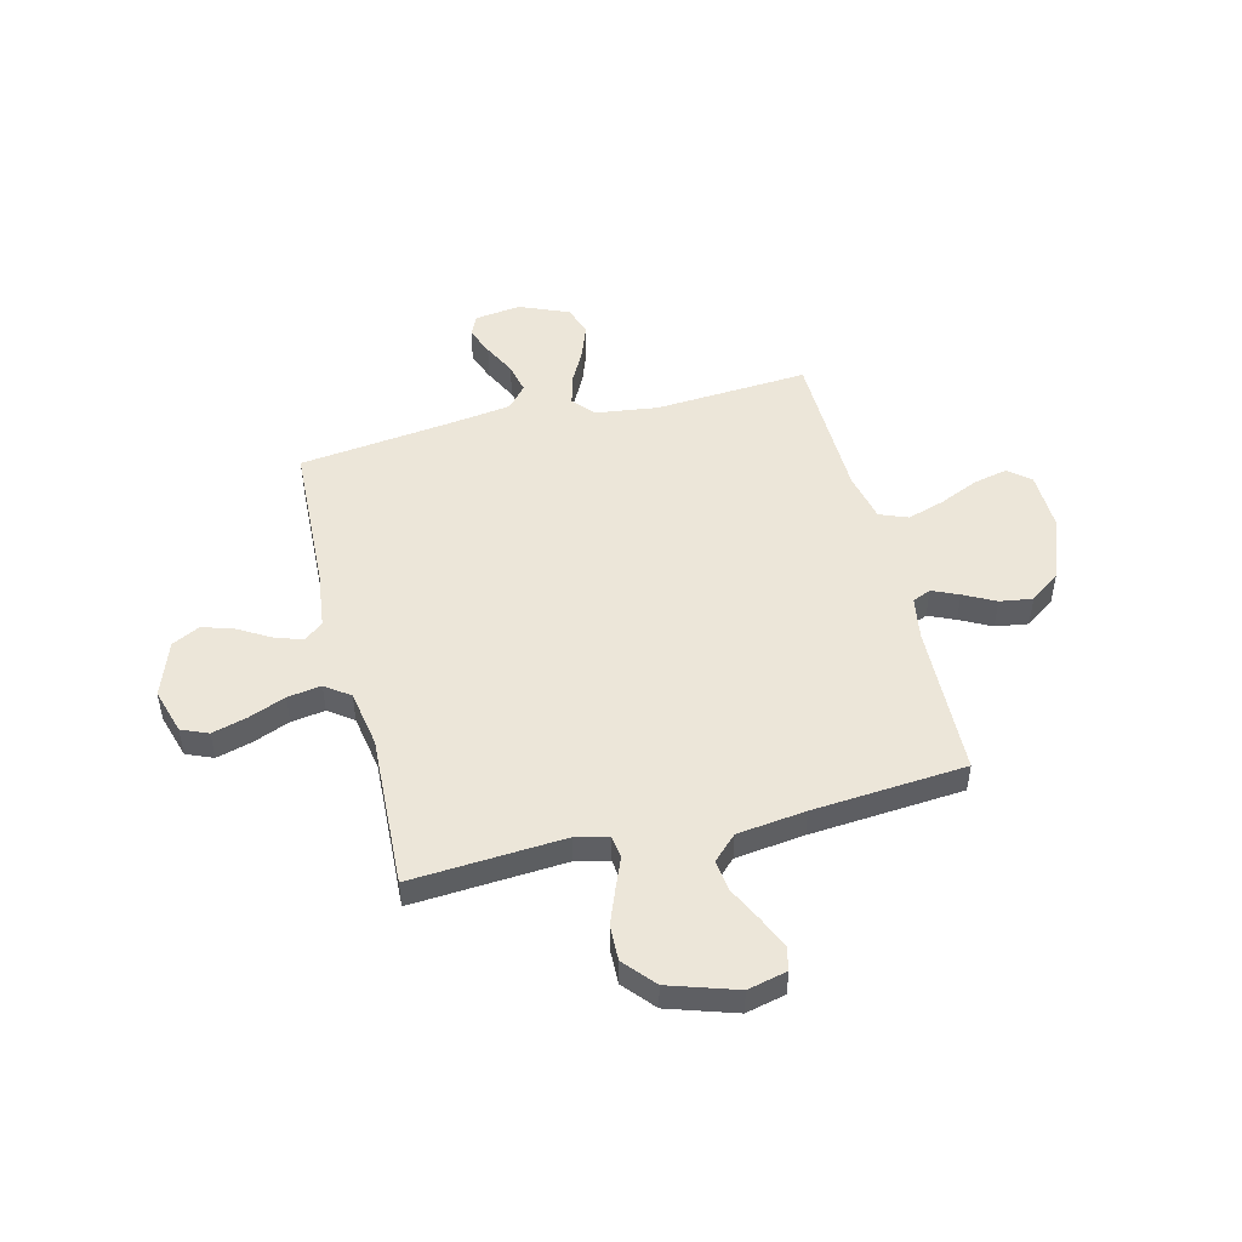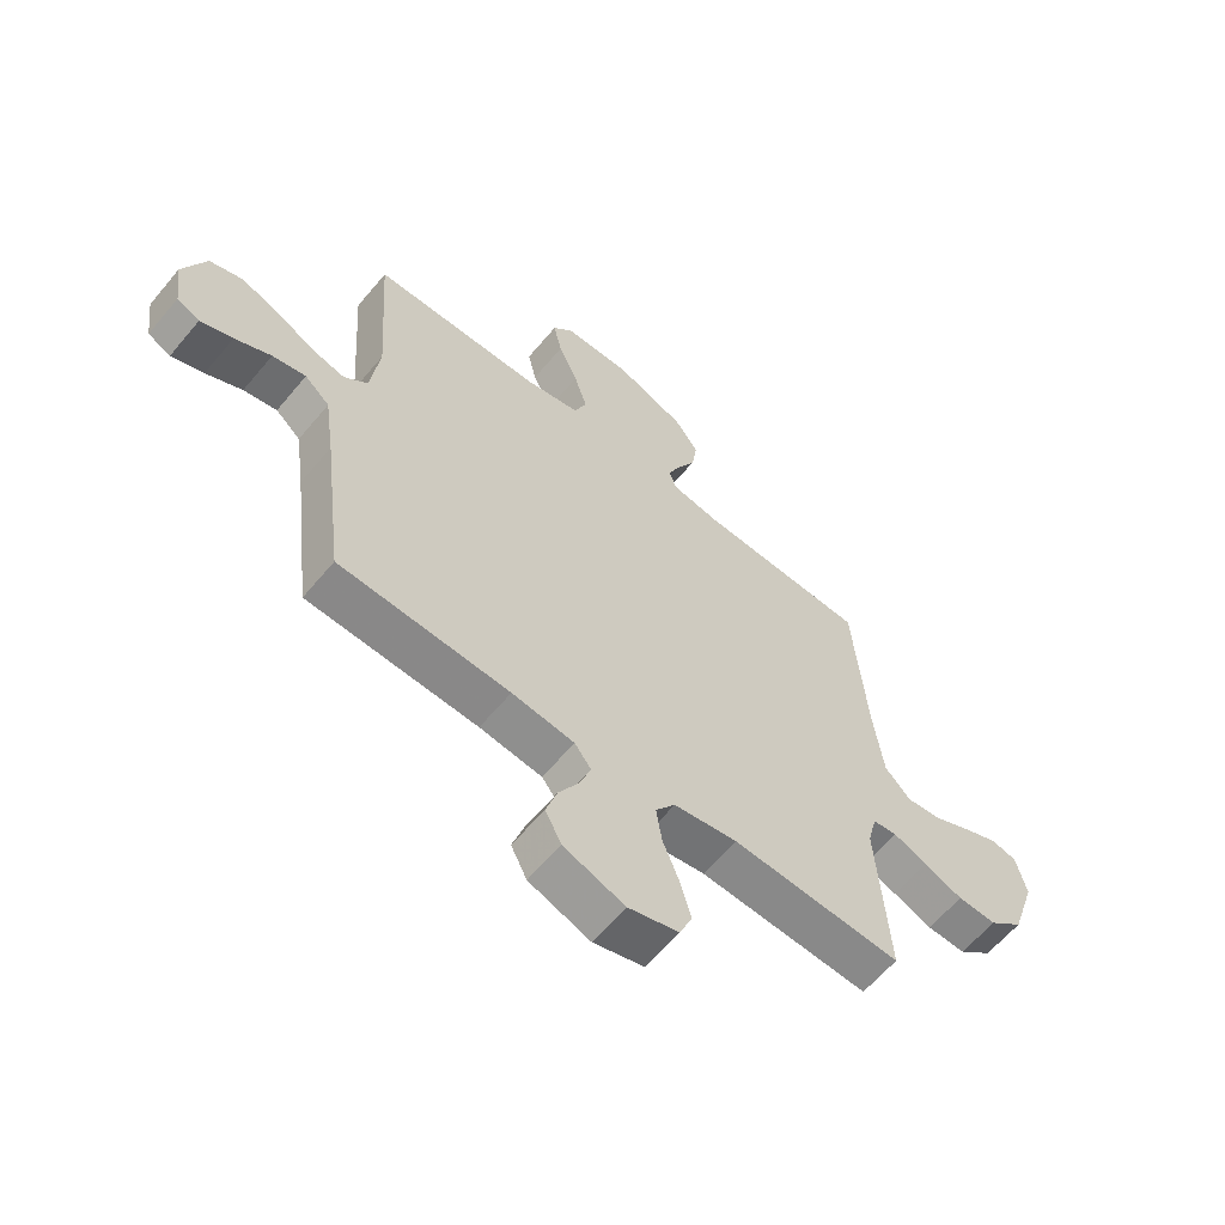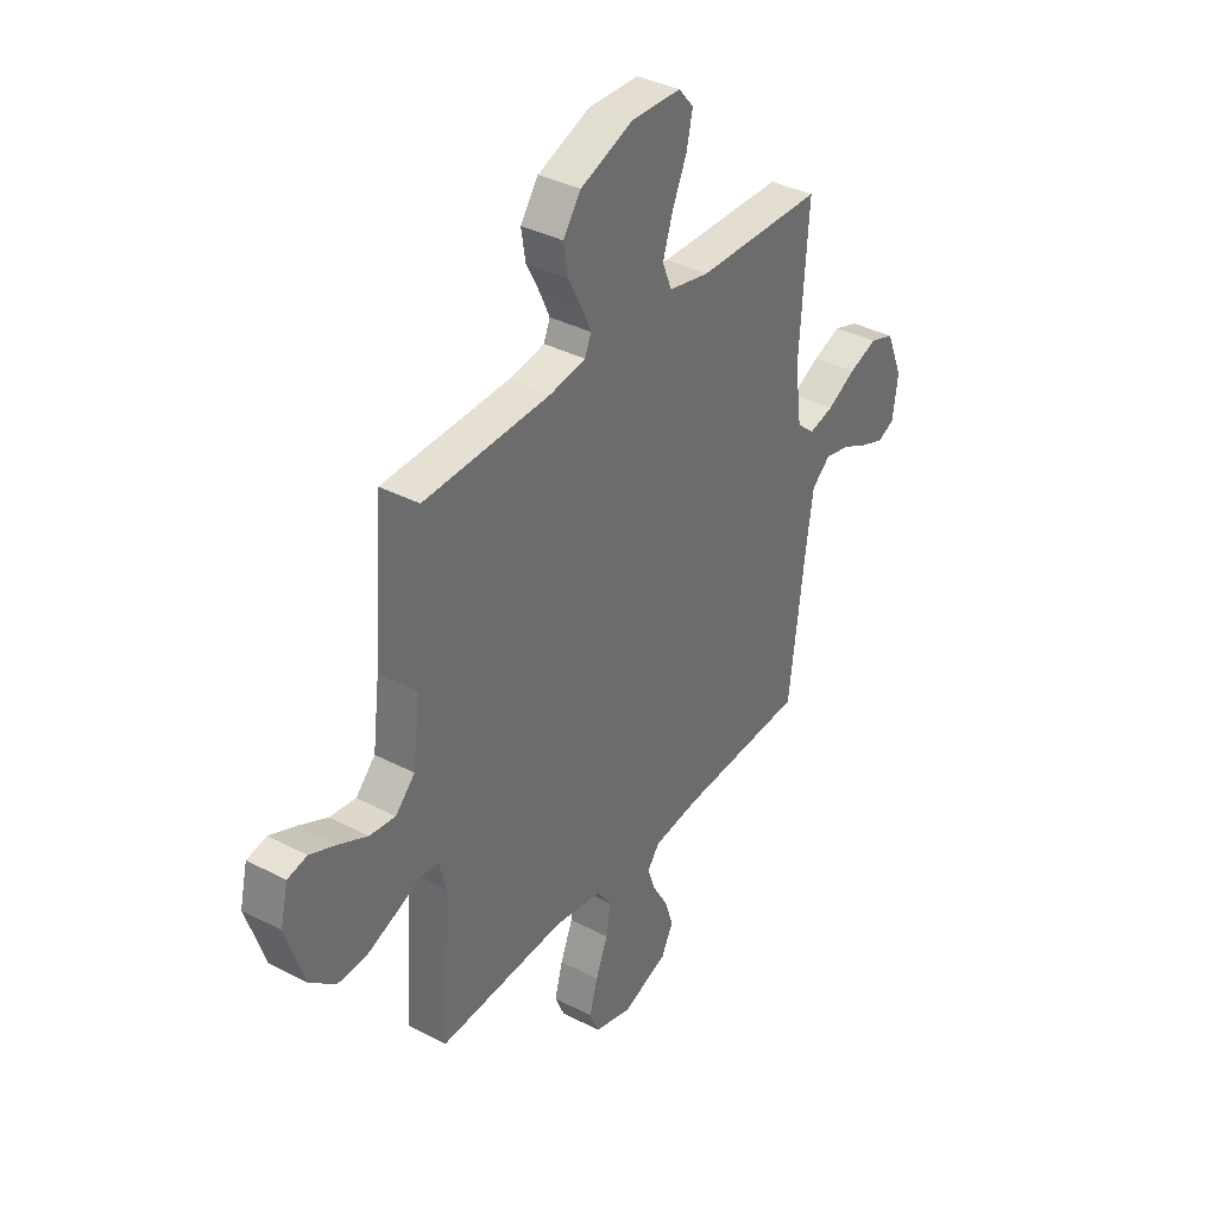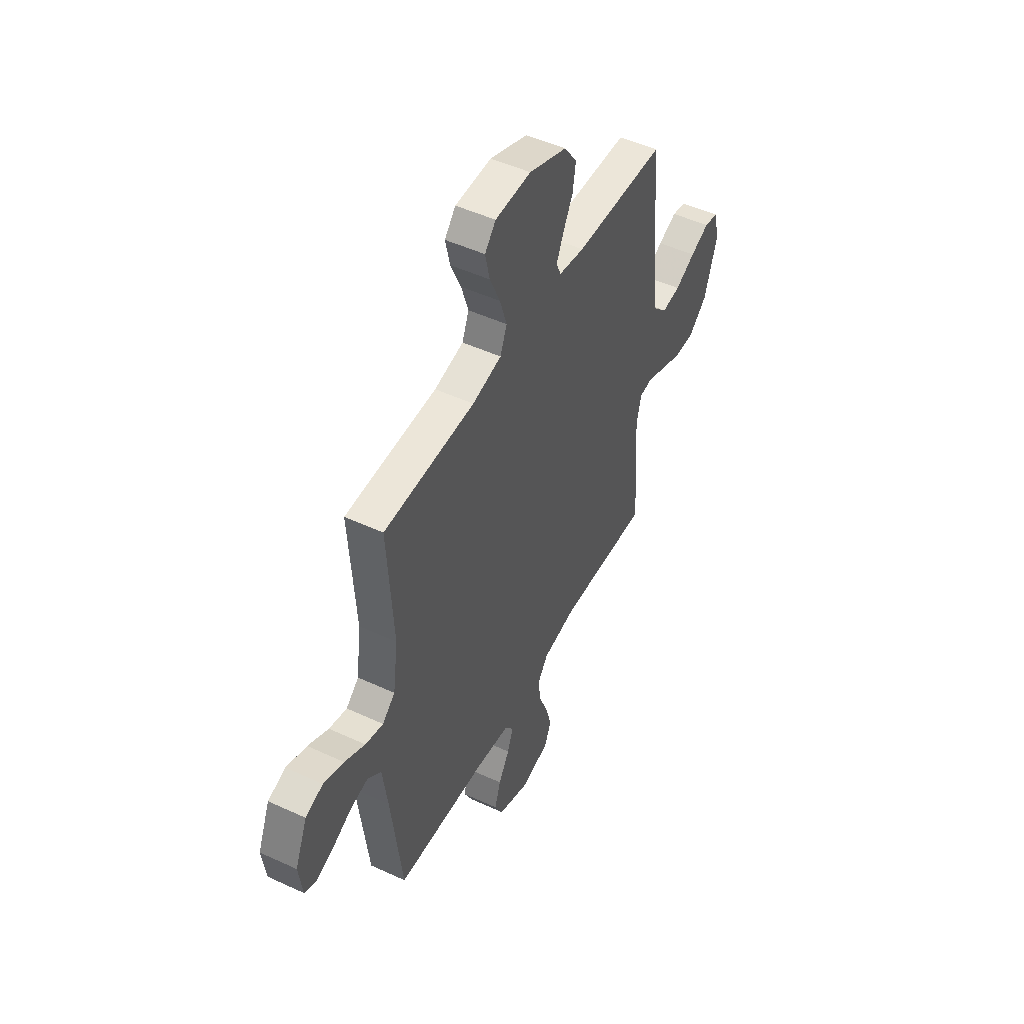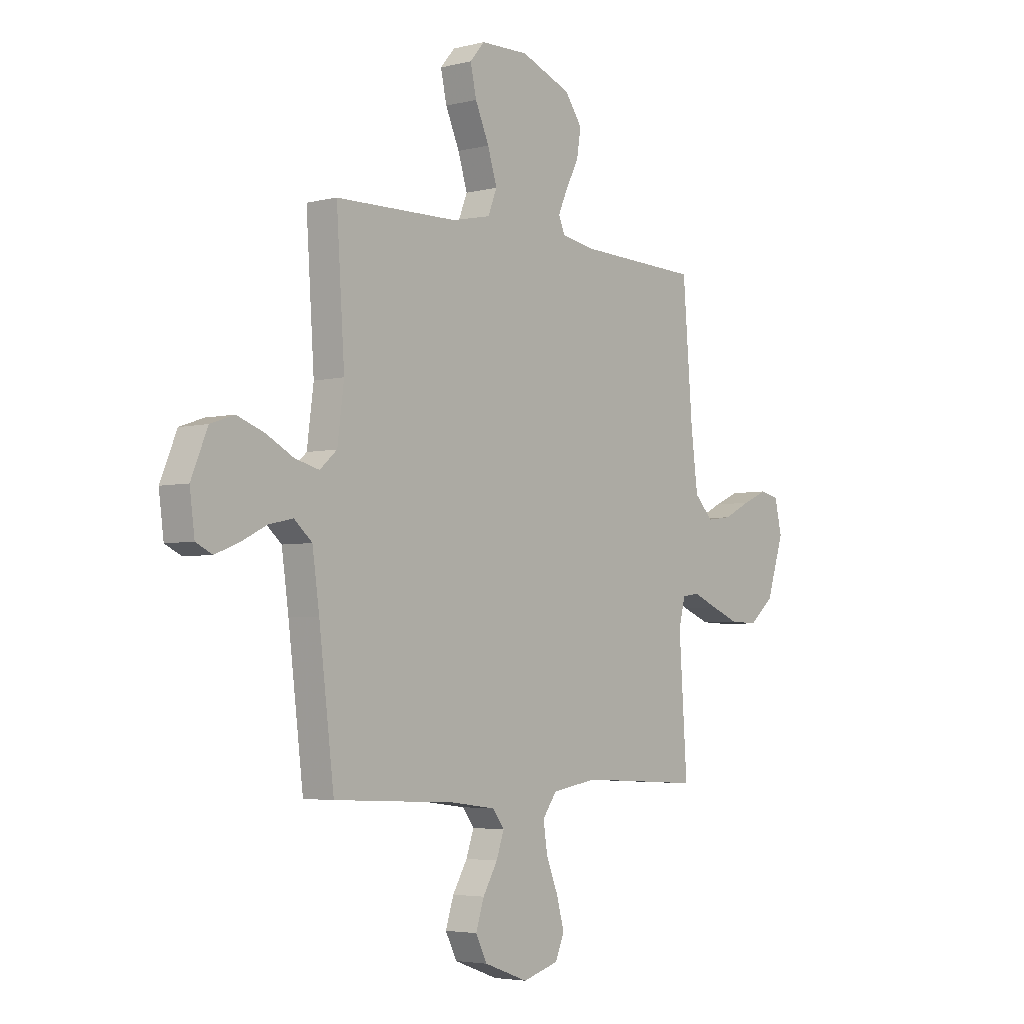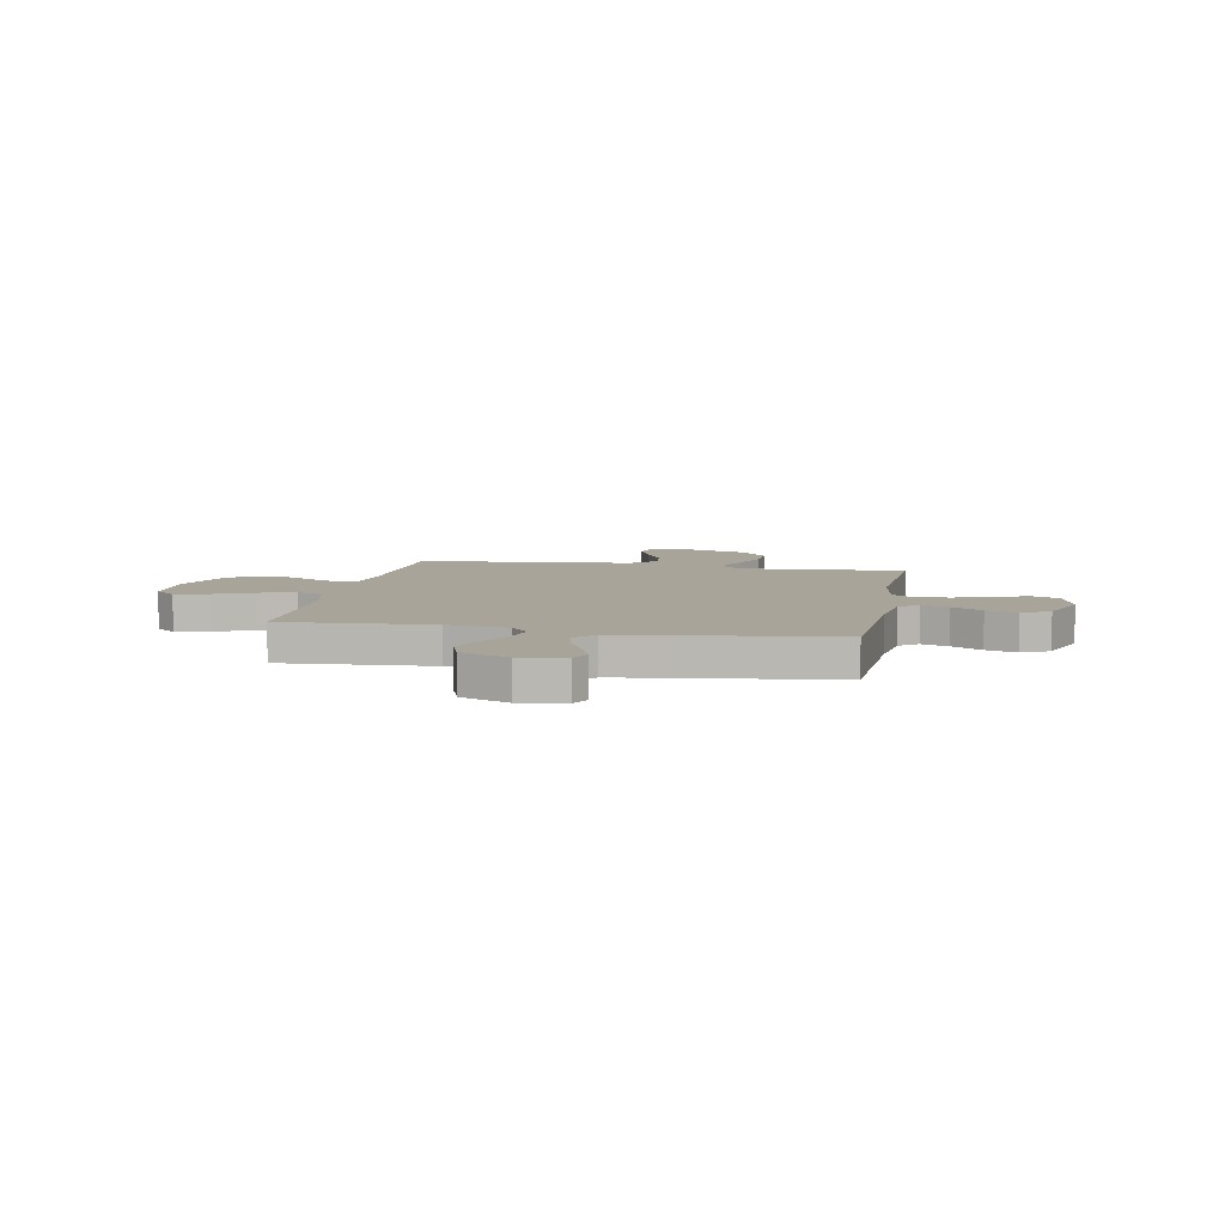
<metadata>
{"format":"obj","ext":"obj","renderer":"f3d","projection":"perspective","resolution":1024,"background":"white","views":[{"elev":49.2,"azim":-104.1,"up":"+Y"},{"elev":-61.5,"azim":140.3,"up":"+Z"},{"elev":37.0,"azim":-56.0,"up":"+Z"},{"elev":49.5,"azim":117.1,"up":"+Z"},{"elev":-4.1,"azim":129.2,"up":"+Z"},{"elev":7.2,"azim":100.8,"up":"+Y"}]}
</metadata>
<code>
v -0.5 0.07 0.5
v -0.2 0.07 0.51
v -0.116 0.07 0.524
v -0.101 0.07 0.56
v -0.124 0.07 0.612
v -0.156 0.07 0.673
v -0.166 0.07 0.737
v -0.124 0.07 0.796
v 0 0.07 0.844
v 0.118 0.07 0.841
v 0.154 0.07 0.799
v 0.139 0.07 0.732
v 0.105 0.07 0.655
v 0.082 0.07 0.582
v 0.104 0.07 0.527
v 0.2 0.07 0.506
v 0.5 0.07 0.5
v 0.48 0.07 0.2
v 0.496 0.07 0.078
v 0.538 0.07 0.041
v 0.597 0.07 0.056
v 0.665 0.07 0.092
v 0.732 0.07 0.116
v 0.79 0.07 0.096
v 0.83 0.07 0
v 0.818 0.07 -0.09
v 0.778 0.07 -0.109
v 0.721 0.07 -0.087
v 0.657 0.07 -0.055
v 0.598 0.07 -0.042
v 0.554 0.07 -0.08
v 0.537 0.07 -0.2
v 0.5 0.07 -0.5
v 0.2 0.07 -0.514
v 0.09 0.07 -0.528
v 0.061 0.07 -0.566
v 0.08 0.07 -0.62
v 0.116 0.07 -0.681
v 0.136 0.07 -0.743
v 0.108 0.07 -0.798
v 0 0.07 -0.837
v -0.089 0.07 -0.811
v -0.111 0.07 -0.759
v -0.092 0.07 -0.69
v -0.063 0.07 -0.618
v -0.053 0.07 -0.552
v -0.088 0.07 -0.504
v -0.2 0.07 -0.485
v -0.5 0.07 -0.5
v -0.48 0.07 -0.2
v -0.496 0.07 -0.136
v -0.539 0.07 -0.13
v -0.599 0.07 -0.155
v -0.668 0.07 -0.182
v -0.737 0.07 -0.184
v -0.798 0.07 -0.132
v -0.841 0.07 0
v -0.823 0.07 0.077
v -0.777 0.07 0.087
v -0.715 0.07 0.06
v -0.648 0.07 0.027
v -0.587 0.07 0.019
v -0.541 0.07 0.066
v -0.524 0.07 0.2
v -0.5 0 0.5
v -0.2 0 0.51
v -0.116 0 0.524
v -0.101 0 0.56
v -0.124 0 0.612
v -0.156 0 0.673
v -0.166 0 0.737
v -0.124 0 0.796
v 0 0 0.844
v 0.118 0 0.841
v 0.154 0 0.799
v 0.139 0 0.732
v 0.105 0 0.655
v 0.082 0 0.582
v 0.104 0 0.527
v 0.2 0 0.506
v 0.5 0 0.5
v 0.48 0 0.2
v 0.496 0 0.078
v 0.538 0 0.041
v 0.597 0 0.056
v 0.665 0 0.092
v 0.732 0 0.116
v 0.79 0 0.096
v 0.83 0 0
v 0.818 0 -0.09
v 0.778 0 -0.109
v 0.721 0 -0.087
v 0.657 0 -0.055
v 0.598 0 -0.042
v 0.554 0 -0.08
v 0.537 0 -0.2
v 0.5 0 -0.5
v 0.2 0 -0.514
v 0.09 0 -0.528
v 0.061 0 -0.566
v 0.08 0 -0.62
v 0.116 0 -0.681
v 0.136 0 -0.743
v 0.108 0 -0.798
v 0 0 -0.837
v -0.089 0 -0.811
v -0.111 0 -0.759
v -0.092 0 -0.69
v -0.063 0 -0.618
v -0.053 0 -0.552
v -0.088 0 -0.504
v -0.2 0 -0.485
v -0.5 0 -0.5
v -0.48 0 -0.2
v -0.496 0 -0.136
v -0.539 0 -0.13
v -0.599 0 -0.155
v -0.668 0 -0.182
v -0.737 0 -0.184
v -0.798 0 -0.132
v -0.841 0 0
v -0.823 0 0.077
v -0.777 0 0.087
v -0.715 0 0.06
v -0.648 0 0.027
v -0.587 0 0.019
v -0.541 0 0.066
v -0.524 0 0.2
f 59 60 61
f 58 59 61
f 57 58 61
f 56 57 61
f 55 56 61
f 54 55 61
f 53 54 61
f 52 53 61
f 51 52 61 62
f 48 49 50
f 47 48 50 51
f 43 44 45
f 42 43 45
f 41 42 45
f 40 41 45
f 39 40 45
f 38 39 45
f 37 38 45
f 36 37 45 46
f 35 36 46 47
f 32 33 34
f 51 62 63
f 47 51 63
f 35 47 63
f 34 35 63
f 32 34 63
f 31 32 63
f 27 28 29
f 26 27 29
f 25 26 29
f 24 25 29
f 23 24 29
f 22 23 29
f 21 22 29
f 16 17 18
f 15 16 18 19
f 11 12 13
f 10 11 13
f 9 10 13
f 8 9 13
f 7 8 13
f 6 7 13
f 5 6 13
f 4 5 13 14
f 3 4 14 15
f 64 1 2
f 3 15 19
f 2 3 19
f 64 2 19
f 63 64 19
f 31 63 19
f 30 31 19
f 20 21 29 30
f 19 20 30
f 125 124 123
f 125 123 122
f 125 122 121
f 125 121 120
f 125 120 119
f 125 119 118
f 125 118 117
f 125 117 116
f 126 125 116 115
f 114 113 112
f 115 114 112 111
f 109 108 107
f 109 107 106
f 109 106 105
f 109 105 104
f 109 104 103
f 109 103 102
f 109 102 101
f 110 109 101 100
f 111 110 100 99
f 98 97 96
f 127 126 115
f 127 115 111
f 127 111 99
f 127 99 98
f 127 98 96
f 127 96 95
f 93 92 91
f 93 91 90
f 93 90 89
f 93 89 88
f 93 88 87
f 93 87 86
f 93 86 85
f 82 81 80
f 83 82 80 79
f 77 76 75
f 77 75 74
f 77 74 73
f 77 73 72
f 77 72 71
f 77 71 70
f 77 70 69
f 78 77 69 68
f 79 78 68 67
f 66 65 128
f 83 79 67
f 83 67 66
f 83 66 128
f 83 128 127
f 83 127 95
f 83 95 94
f 94 93 85 84
f 94 84 83
f 1 65 66 2
f 2 66 67 3
f 3 67 68 4
f 4 68 69 5
f 5 69 70 6
f 6 70 71 7
f 7 71 72 8
f 8 72 73 9
f 9 73 74 10
f 10 74 75 11
f 11 75 76 12
f 12 76 77 13
f 13 77 78 14
f 14 78 79 15
f 15 79 80 16
f 16 80 81 17
f 17 81 82 18
f 18 82 83 19
f 19 83 84 20
f 20 84 85 21
f 21 85 86 22
f 22 86 87 23
f 23 87 88 24
f 24 88 89 25
f 25 89 90 26
f 26 90 91 27
f 27 91 92 28
f 28 92 93 29
f 29 93 94 30
f 30 94 95 31
f 31 95 96 32
f 32 96 97 33
f 33 97 98 34
f 34 98 99 35
f 35 99 100 36
f 36 100 101 37
f 37 101 102 38
f 38 102 103 39
f 39 103 104 40
f 40 104 105 41
f 41 105 106 42
f 42 106 107 43
f 43 107 108 44
f 44 108 109 45
f 45 109 110 46
f 46 110 111 47
f 47 111 112 48
f 48 112 113 49
f 49 113 114 50
f 50 114 115 51
f 51 115 116 52
f 52 116 117 53
f 53 117 118 54
f 54 118 119 55
f 55 119 120 56
f 56 120 121 57
f 57 121 122 58
f 58 122 123 59
f 59 123 124 60
f 60 124 125 61
f 61 125 126 62
f 62 126 127 63
f 63 127 128 64
f 64 128 65 1

</code>
